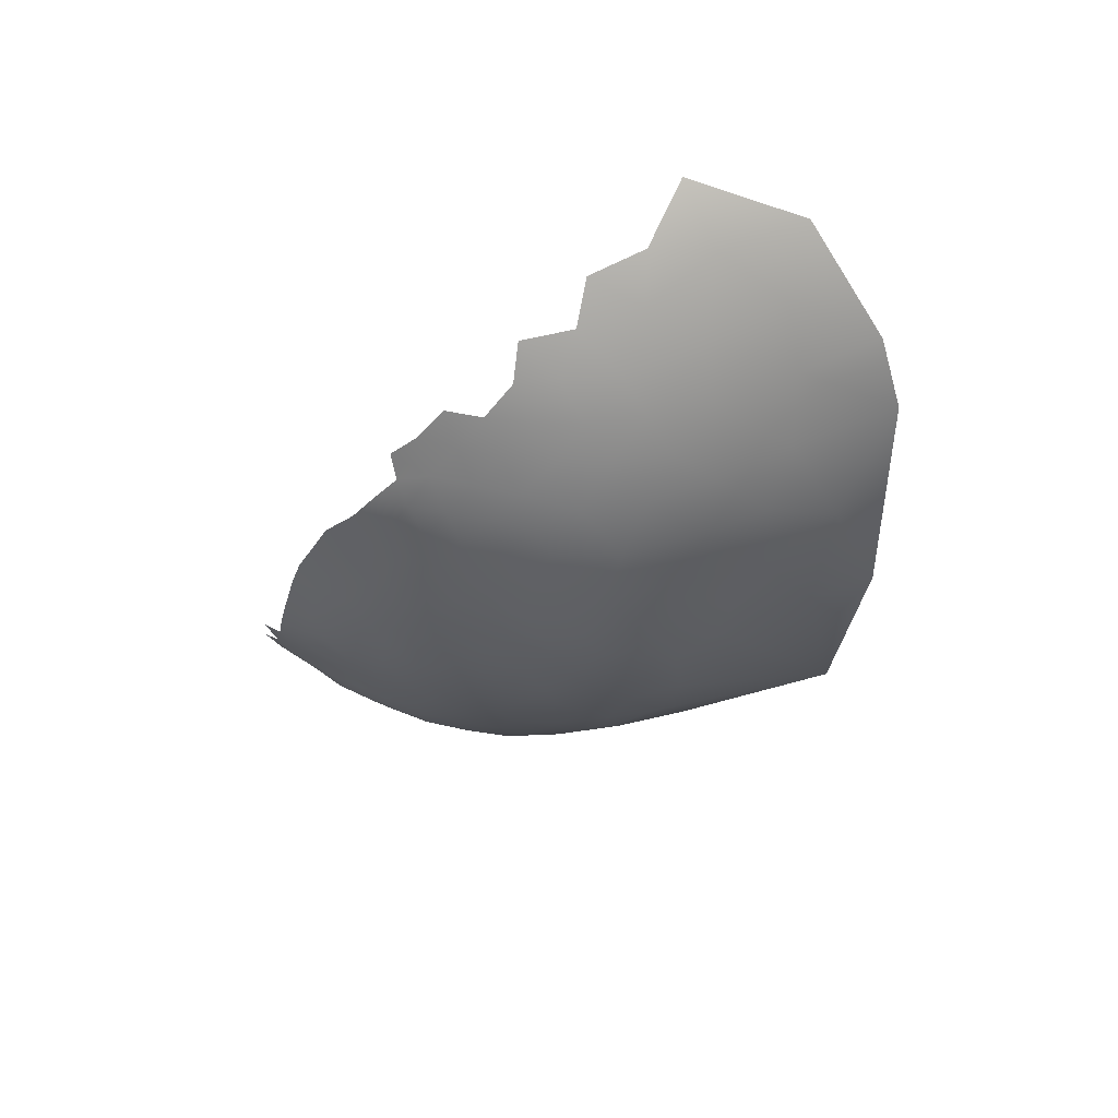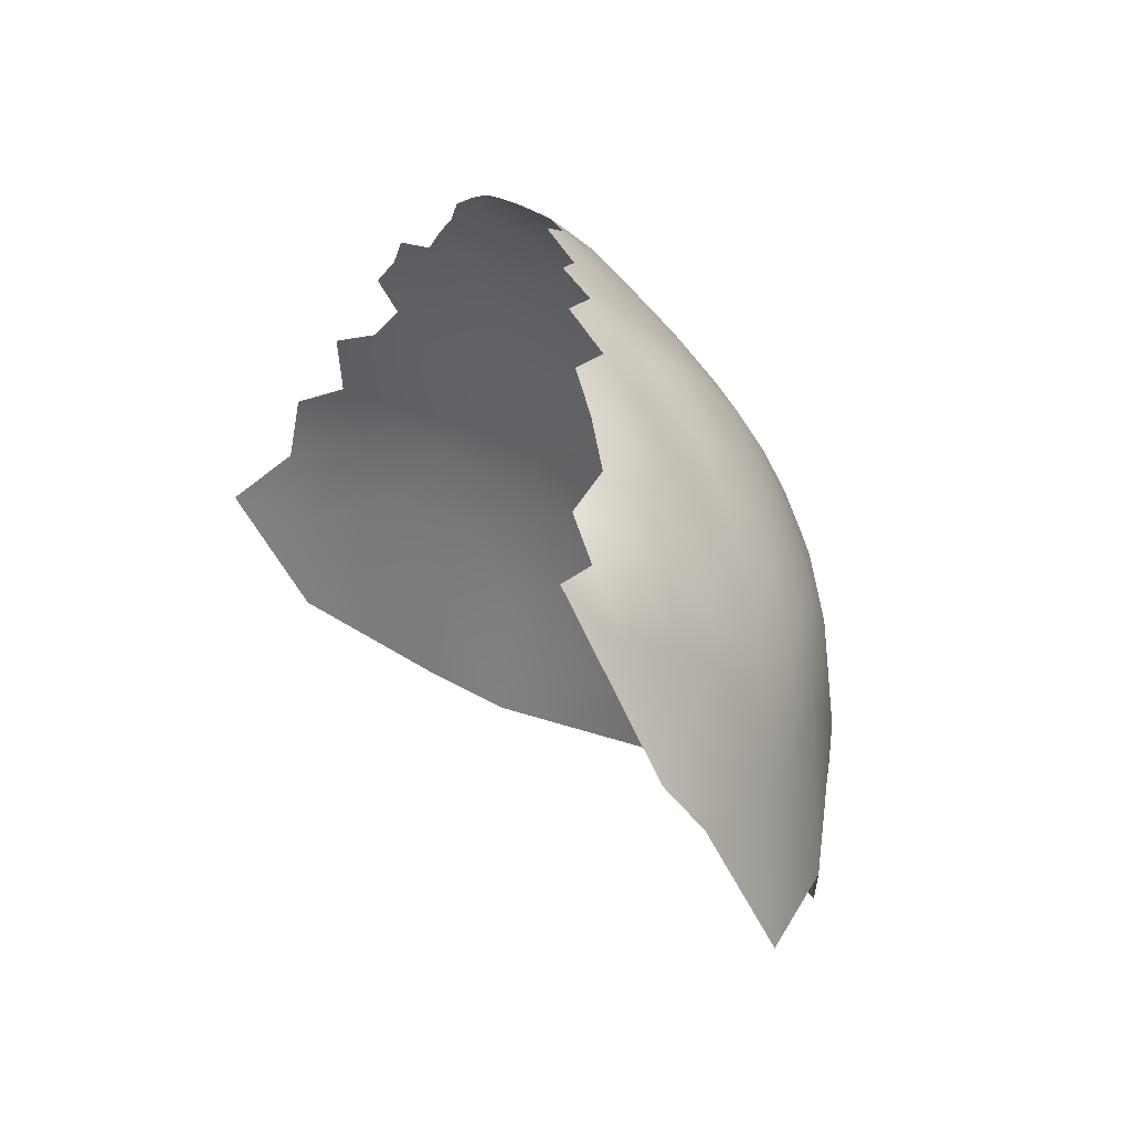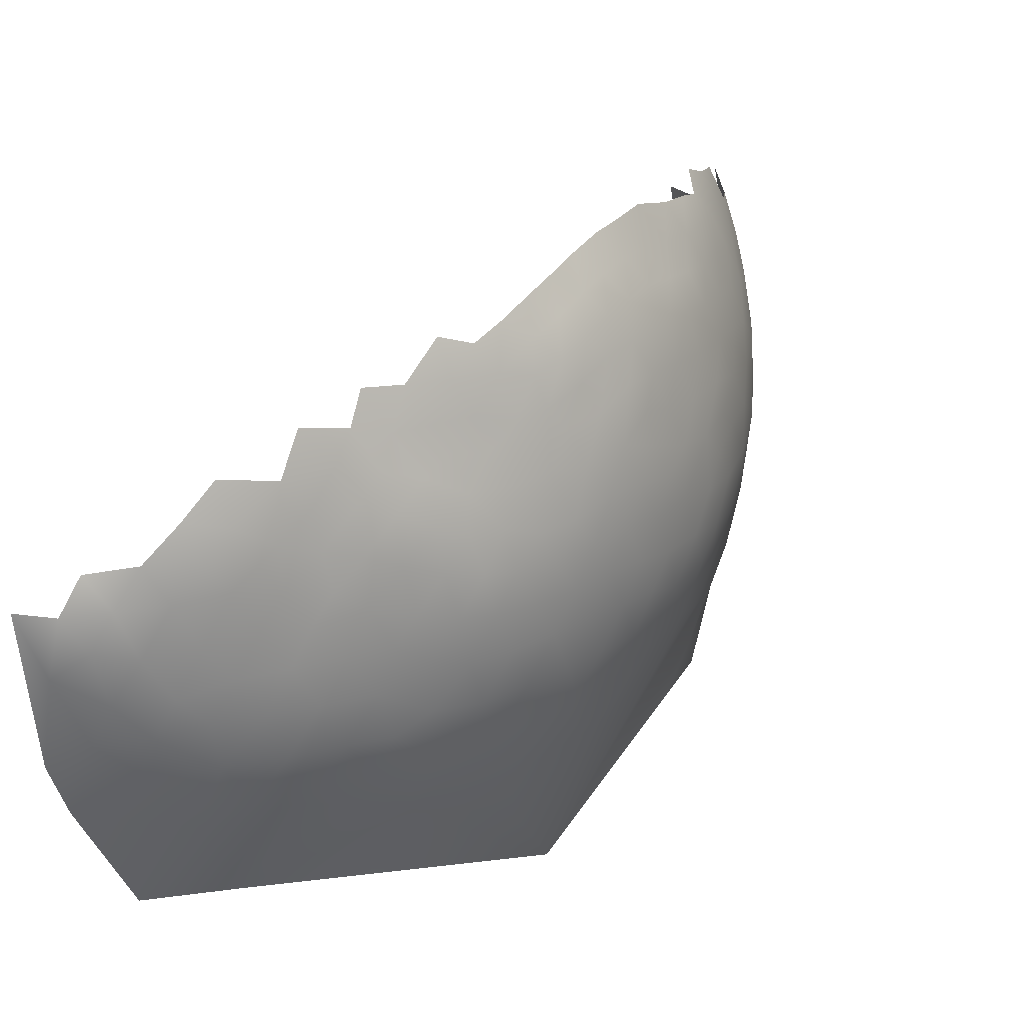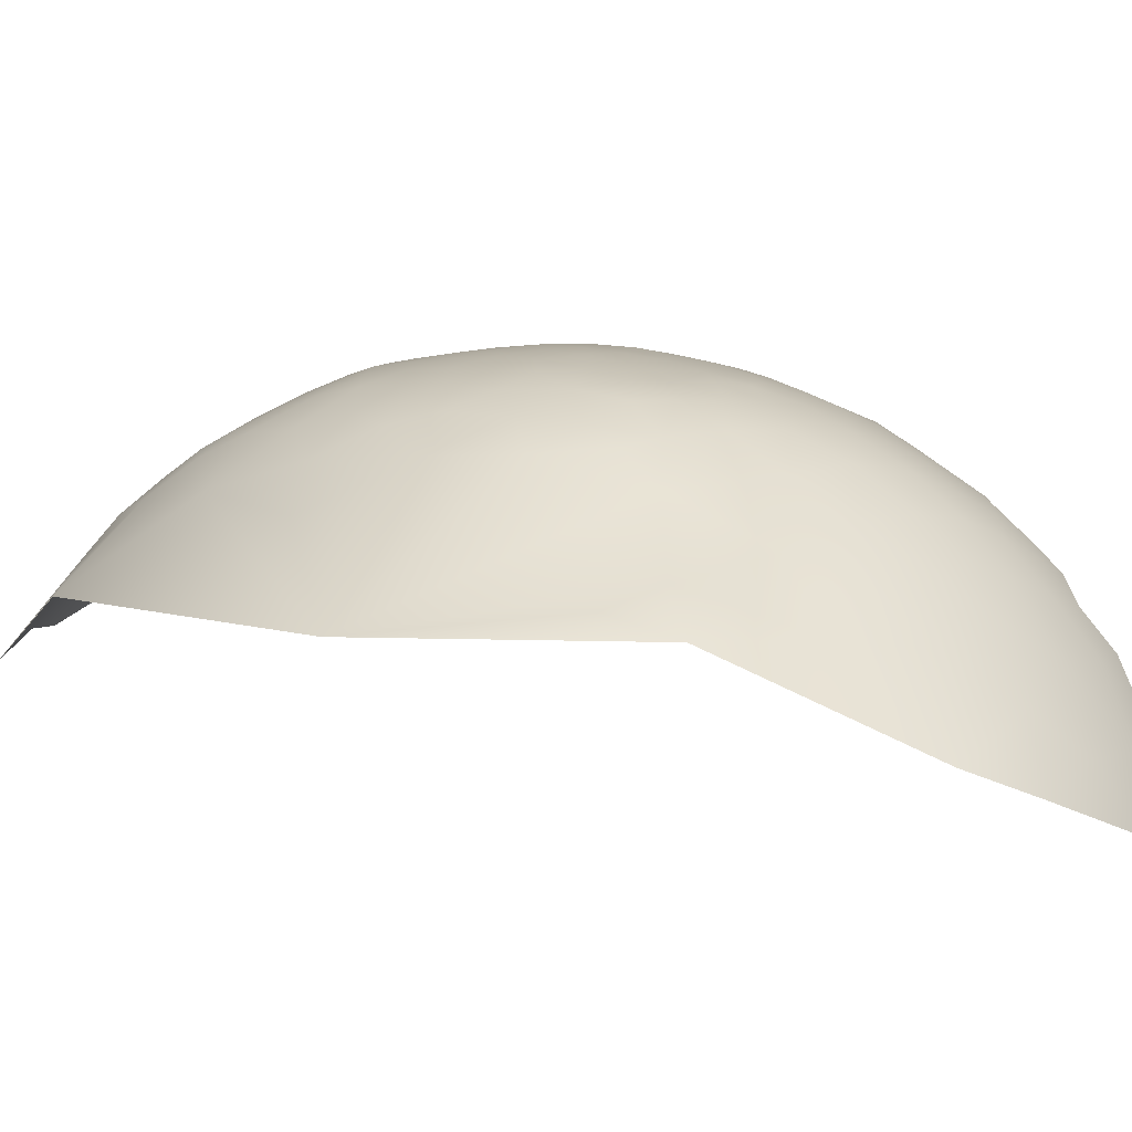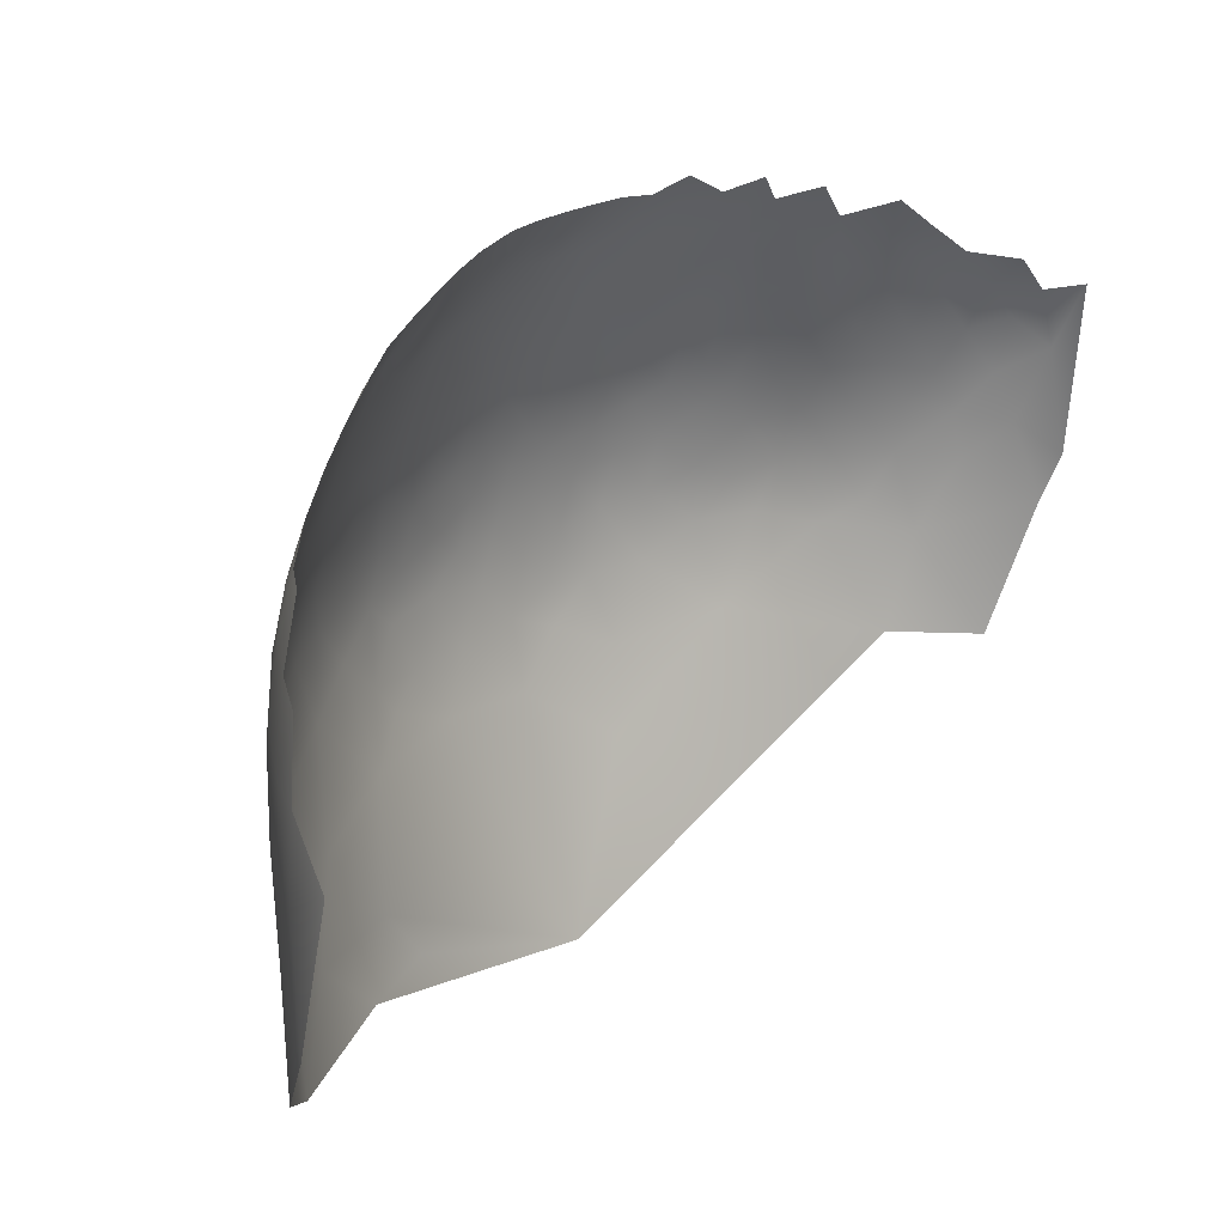
<metadata>
{"format":"obj","ext":"obj","renderer":"f3d","projection":"perspective","resolution":1024,"background":"white","views":[{"elev":67.4,"azim":73.9,"up":"+Y"},{"elev":31.9,"azim":-22.3,"up":"+Z"},{"elev":62.1,"azim":36.6,"up":"+Z"},{"elev":-52.9,"azim":95.0,"up":"+Z"},{"elev":1.3,"azim":-142.3,"up":"+Z"}]}
</metadata>
<code>
v -627.4 181.4 -118.2
v -627.4 186.2 -119.4
v -627.8 176.8 -117.6
v -630.7 174.1 -115.5
v -627.3 172 -118.5
v -623.9 171.6 -122.2
v -630.3 167.7 -116.7
v -626.2 167.2 -120.5
v -620.9 170 -125.5
v -620.6 174.8 -125.2
v -623.4 167.2 -123.3
v -624 162.5 -123.4
v -620.2 165.3 -126.7
v -623.8 157.4 -124.2
v -620.6 159.8 -126.8
v -627.3 159.5 -120.9
v -624.5 177 -121
v -622.1 180.2 -123.3
v -617.7 157.6 -131.2
v -617.7 162.3 -129.8
v -620.9 154.7 -128.6
v -617.4 170.2 -129.2
v -628.5 163.1 -119.1
v -627.4 154.6 -122.4
v -624.2 152.1 -126.3
v -617.7 152.9 -133.5
v -614.7 161.1 -133.6
v -614.4 156.2 -136.1
v -615.8 166.2 -131.7
v -612.8 164.6 -136.1
v -613.2 169.5 -134.7
v -610.1 164.3 -141
v -612.1 159.6 -138.3
v -609.5 159.3 -143.9
v -611.8 154.4 -142.1
v -607.1 159.4 -149.8
v -609.4 153.6 -148
v -607.8 152.4 -156
v -612.6 148.4 -145.2
v -607.6 164.7 -146.3
v -605.4 164.6 -152.7
v -605.4 159.2 -157.8
v -633.2 163.8 -114.9
v -611.2 146.2 -151.4
v -614.9 139.8 -150.3
v -611.8 142.1 -161.6
v -605.8 154.4 -165.8
v -631.8 160.1 -116.9
v -621.4 149.1 -131
v -625.2 143.8 -130.7
v -621.3 144.2 -134.7
v -617.2 144.6 -140.1
v -618 148.7 -135.6
v -624.9 139.4 -134
v -621.1 139.3 -138.7
v -625 134.5 -138.2
v -628.9 139.3 -129.5
v -628.7 134.7 -133.4
v -614.6 151.2 -139
v -615.8 174.8 -130.9
v -624.3 183.2 -121.2
v -610.3 169.2 -139.5
v -611.6 174.1 -136.9
v -624.1 187.7 -122.6
v -627.4 190.6 -120.5
v -627.6 195.2 -121.7
v -627.6 199.7 -123.2
v -624.2 192.4 -123.5
v -624.4 196.8 -125.2
v -624.4 201.2 -127.3
v -621.3 193.5 -126.8
v -621.1 197.8 -128.8
v -621.2 202 -131.1
v -618.2 194.4 -130.9
v -615.2 194.5 -135.4
v -617.7 198.5 -133.7
v -615.7 190.2 -132.6
v -618.8 189.9 -129
v -612.4 194.4 -140.3
v -614.8 199.2 -138.6
v -613.2 190.5 -136.6
v -627.6 204.3 -125.5
v -624.3 205.3 -129.9
v -618.2 202.2 -134.9
v -621 205.9 -134.2
v -617.8 205.5 -137.9
v -616.8 179.6 -129.6
v -613.8 179.3 -133.5
v -611.9 198.9 -143.9
v -614.6 203.9 -142.4
v -620.7 209.9 -137.4
v -617.7 209.6 -141.6
v -615.1 209.5 -146.7
v -618.2 214 -145.3
v -620.9 213.9 -140.8
v -621.5 218.1 -144.4
v -624.1 217.9 -139.6
v -623.7 213.7 -136.5
v -624 209.6 -133.5
v -619 218.1 -149.4
v -622.7 222.2 -148.5
v -619.8 222 -154
v -624.1 226.1 -152.8
v -626.8 226.2 -147.5
v -628.2 230.1 -151.8
v -630.7 230 -147
v -629.8 226.3 -142.9
v -625.7 222.2 -143.2
v -629.8 223.2 -139
v -625.7 230.1 -157.4
v -623.8 229.9 -164.2
v -622.7 229.6 -172.7
v -627.4 234.2 -170.1
v -628.7 234.3 -162.3
v -621.1 225.6 -159.1
v -619.3 225.3 -166.5
v -630.1 233.7 -156.4
v -618.6 224.9 -174.8
v -616 220.2 -161.3
v -614.9 219.9 -170.9
v -634.1 237.4 -158.2
v -633.2 238.3 -165.8
v -615.7 214 -150.7
v -613.3 214 -156.9
v -616.4 217.8 -154.5
v -612.4 209.3 -152.4
v -612.1 204.6 -147.5
v -626.9 217.3 -135.5
v -626.9 213.3 -132.2
v -615.3 220.4 -180.3
v -611 213.5 -166.1
v -610.9 213.3 -177.2
v -621.2 184.3 -124.3
v -621 188.9 -125.6
v -618.6 184.4 -127.7
v -609.1 198.4 -149.1
v -609.5 193.8 -145.3
v -627.2 220.5 -139
v -627.8 149.4 -124.8
v -630.6 151.6 -121.2
v -630.9 156.1 -118.9
v -627.9 234.3 -181.7
v -633.3 239.2 -175
v -608.1 206.7 -163.1
v -607.5 206.4 -172.6
v -627.9 208.8 -128.1
v -635.7 156.1 -115.4
v -634.2 151 -118.1
v -607.5 204.8 -185.9
v -611.7 213.8 -187.4
v -610.5 209.9 -158.6
v -609.4 205.1 -155.8
v -628.9 143.9 -126.8
v -619.3 179.1 -126.6
v -617.7 139.1 -144.5
v -621.8 133.8 -144
v -619.2 132.9 -151.7
v -627 123.8 -152.7
v -614.5 143.5 -146.2
v -632.5 134 -129.6
v -632.5 139.8 -124.7
v -615.8 184.7 -131.3
v -605.5 153.8 -176.2
v -638.2 242.2 -168.6
v -639.2 243.5 -177.1
v -612.6 185.1 -136
v -609.5 184.6 -141.4
v -610.7 179.9 -138.4
v -608.1 179.9 -143.6
v -605.7 179.9 -149.2
v -603.8 179.8 -154.8
v -604.8 184.7 -153.2
v -607 184.8 -147.1
v -606.9 175.1 -146
v -604.8 174.9 -152.1
v -603 183.9 -159.7
v -603.1 190 -162.7
v -604.4 190 -156.8
v -604.3 195 -161.2
v -606.1 195.3 -154.8
v -606.7 190.7 -150.5
v -602.3 177.6 -165.4
v -609.1 174.9 -141.1
v -606 169.9 -149
v -603.5 193.3 -169.5
v -605.2 200 -166.7
v -606.4 200.3 -158.9
v -608.4 189.2 -145.1
v -610.8 189.6 -140.8
v -604.1 169.7 -155.3
v -603.1 175.3 -158.8
v -631.3 146.4 -122.6
v -622.5 123.5 -164.6
v -631.3 115.2 -165
v -632.2 123 -144.5
v -629.1 130 -137.6
v -637.1 241.7 -186.1
v -646.2 246.9 -183.8
v -625 147.4 -128.4
v -623.1 129 -148.9
v -626.9 128.3 -143.4
v -638.5 241.7 -199.1
v -630.7 235.6 -194.4
v -621.6 228 -182.3
v -623.7 228.8 -194.1
v -625.2 229.2 -206.3
v -618.9 220.1 -207.7
v -617 220.9 -191.8
v -610.3 208.9 -197.1
v -602.2 185.3 -168
v -601.8 179.1 -173.3
v -602.7 167.5 -171
v -603.5 163.1 -163.5
v -608.2 169.9 -143.8
v -603.8 192.8 -178.6
v -636.8 139.2 -121.3
v -636.7 134.7 -124.9
v -639.1 146.2 -116.3
v -639.7 140.9 -118.6
v -635.4 144 -119.7
v -604.8 193.1 -193.4
v -604.9 194.7 -202.7
v -603.8 186.2 -198.3
v -640.9 135.3 -121.2
v -602.5 188.8 -172.3
v -632.7 129.1 -134.1
v -637 129.2 -129.5
v -638 124.3 -134.3
v -610 203.4 -151.4
v -607.7 199.6 -153.6
v -645.7 130.9 -122
v -641.1 130.3 -124.6
v -638.9 115.4 -149
v -603.9 164.6 -158.4
v -602.8 169.6 -162.6
v -645.6 126.5 -125.2
v -649.8 123.7 -124.6
v -644.3 122 -131.5
v -633.2 125.3 -138.6
v -641.2 126 -128
v -638.7 120.9 -139.9
v -642.7 116.7 -143.7
v -603.6 158.9 -199.5
f 134 78 71
f 133 134 64
f 68 66 65
f 16 14 12
f 15 12 14
f 83 70 73
f 1 61 2
f 133 61 18
f 133 64 61
f 69 71 72
f 69 68 71
f 72 70 69
f 64 2 61
f 73 70 72
f 74 78 77
f 65 2 64
f 85 86 91
f 85 91 99
f 91 98 99
f 11 12 13
f 68 65 64
f 7 23 8
f 69 66 68
f 69 67 66
f 86 85 84
f 5 3 4
f 219 216 220
f 97 128 98
f 6 10 17
f 48 147 141
f 85 73 84
f 6 9 10
f 9 11 13
f 9 6 11
f 15 13 12
f 15 20 13
f 33 30 27
f 60 88 87
f 28 33 27
f 129 99 98
f 129 98 128
f 92 91 86
f 135 134 133
f 75 77 81
f 24 14 16
f 75 76 74
f 75 74 77
f 6 8 11
f 5 8 6
f 95 98 91
f 95 91 92
f 96 95 94
f 82 83 146
f 82 70 83
f 5 7 8
f 92 94 95
f 19 27 20
f 141 147 148
f 95 97 98
f 62 63 31
f 74 72 71
f 74 71 78
f 161 57 153
f 136 89 137
f 85 83 73
f 80 76 75
f 134 68 64
f 134 71 68
f 230 229 136
f 138 128 97
f 96 97 95
f 192 139 140
f 79 80 75
f 140 141 148
f 140 24 141
f 93 94 92
f 30 31 29
f 104 107 108
f 107 104 106
f 89 90 80
f 89 80 79
f 33 32 30
f 79 81 189
f 79 75 81
f 139 25 24
f 139 24 140
f 141 24 16
f 199 25 139
f 169 183 174
f 184 214 40
f 219 220 218
f 67 69 70
f 67 70 82
f 135 78 134
f 101 104 108
f 50 153 57
f 105 106 104
f 105 104 103
f 214 174 183
f 174 170 169
f 125 100 123
f 167 166 168
f 28 27 19
f 28 19 26
f 19 15 21
f 19 20 15
f 101 102 103
f 101 103 104
f 25 14 24
f 94 93 123
f 99 83 85
f 49 53 26
f 173 169 170
f 54 51 50
f 101 96 100
f 101 108 96
f 102 101 100
f 102 100 125
f 100 94 123
f 100 96 94
f 110 105 103
f 108 138 97
f 108 97 96
f 55 51 54
f 21 26 19
f 21 49 26
f 62 214 183
f 62 183 63
f 232 231 236
f 232 236 240
f 216 224 217
f 51 52 53
f 51 55 52
f 57 54 50
f 57 58 54
f 79 137 89
f 76 84 73
f 180 181 178
f 190 175 184
f 34 36 40
f 34 40 32
f 169 167 168
f 169 168 183
f 232 217 224
f 135 154 87
f 10 154 18
f 10 18 17
f 49 25 199
f 49 21 25
f 56 55 54
f 49 51 53
f 93 126 123
f 162 135 87
f 162 87 88
f 151 124 126
f 151 126 152
f 108 109 138
f 108 107 109
f 88 168 166
f 88 166 162
f 179 178 177
f 161 216 217
f 179 180 178
f 224 216 219
f 34 32 33
f 176 172 171
f 171 170 175
f 124 123 126
f 124 125 123
f 173 167 169
f 172 170 171
f 172 176 178
f 21 14 25
f 21 15 14
f 176 177 178
f 80 84 76
f 174 214 184
f 27 30 29
f 27 29 20
f 48 141 16
f 48 16 23
f 58 56 54
f 41 190 184
f 172 178 181
f 45 159 155
f 139 192 153
f 23 16 12
f 241 239 228
f 8 12 11
f 8 23 12
f 154 133 18
f 154 135 133
f 181 188 173
f 199 153 50
f 199 139 153
f 160 227 226
f 63 183 168
f 23 7 43
f 23 43 48
f 187 230 180
f 187 180 179
f 5 17 3
f 5 6 17
f 155 52 55
f 117 105 110
f 17 1 3
f 234 190 41
f 59 28 26
f 59 26 53
f 37 34 35
f 37 36 34
f 126 93 127
f 76 72 74
f 76 73 72
f 167 188 189
f 167 173 188
f 172 173 170
f 172 181 173
f 189 188 137
f 189 137 79
f 17 18 61
f 17 61 1
f 239 196 226
f 49 199 50
f 49 50 51
f 181 137 188
f 161 153 192
f 231 232 224
f 22 9 13
f 160 58 57
f 174 175 170
f 174 184 175
f 227 232 240
f 35 39 37
f 60 87 154
f 189 81 166
f 189 166 167
f 35 34 33
f 115 103 102
f 115 110 103
f 214 62 32
f 214 32 40
f 41 184 40
f 41 40 36
f 136 229 127
f 159 52 155
f 235 234 213
f 62 30 32
f 62 31 30
f 196 56 58
f 226 196 58
f 226 58 160
f 162 78 135
f 162 77 78
f 191 175 190
f 191 171 175
f 111 115 116
f 111 110 115
f 63 168 88
f 42 234 41
f 7 5 4
f 90 92 86
f 238 236 237
f 31 22 29
f 35 28 59
f 35 33 28
f 230 152 229
f 230 187 152
f 146 83 99
f 146 99 129
f 44 39 159
f 60 22 31
f 186 187 179
f 210 182 211
f 10 9 22
f 126 229 152
f 126 127 229
f 13 20 29
f 13 29 22
f 114 117 110
f 114 110 111
f 238 240 236
f 89 136 127
f 89 127 90
f 119 116 115
f 228 239 226
f 166 77 162
f 166 81 77
f 228 226 227
f 60 63 88
f 60 31 63
f 161 220 216
f 161 192 220
f 156 55 56
f 156 155 55
f 227 160 217
f 227 217 232
f 213 234 42
f 215 185 225
f 160 161 217
f 160 57 161
f 39 35 59
f 180 230 136
f 113 114 111
f 220 148 218
f 60 10 22
f 60 154 10
f 90 127 93
f 90 93 92
f 192 140 148
f 192 148 220
f 112 113 111
f 112 111 116
f 80 90 86
f 80 86 84
f 59 53 52
f 201 56 196
f 201 156 56
f 144 151 152
f 144 187 186
f 144 152 187
f 200 157 156
f 200 156 201
f 45 44 159
f 235 191 190
f 235 190 234
f 42 41 36
f 211 182 212
f 44 37 39
f 39 52 159
f 39 59 52
f 113 122 114
f 121 117 114
f 121 114 122
f 213 212 235
f 119 125 124
f 120 116 119
f 131 151 144
f 145 131 144
f 195 239 241
f 130 118 120
f 235 212 182
f 235 182 191
f 119 102 125
f 119 115 102
f 181 180 136
f 181 136 137
f 38 37 44
f 46 44 45
f 228 227 240
f 201 196 239
f 201 239 195
f 143 165 164
f 145 144 186
f 157 45 155
f 157 155 156
f 143 122 113
f 143 164 122
f 185 210 225
f 185 177 210
f 118 112 116
f 118 116 120
f 131 120 119
f 210 176 182
f 210 177 176
f 228 240 238
f 191 176 171
f 191 182 176
f 204 112 118
f 185 186 179
f 185 179 177
f 221 223 222
f 132 130 120
f 38 42 36
f 38 36 37
f 132 131 145
f 132 120 131
f 131 124 151
f 131 119 124
f 158 200 201
f 158 201 195
f 150 130 132
f 233 241 242
f 211 225 210
f 157 46 45
f 142 143 113
f 142 112 204
f 142 113 112
f 241 228 238
f 233 195 241
f 198 165 197
f 47 42 38
f 47 213 42
f 158 157 200
f 208 130 150
f 130 204 118
f 197 165 143
f 215 186 185
f 149 209 150
f 203 202 197
f 208 205 204
f 208 204 130
f 203 205 206
f 149 150 132
f 205 142 204
f 221 149 215
f 242 241 238
f 215 145 186
f 203 142 205
f 46 38 44
f 197 143 142
f 197 142 203
f 208 150 209
f 233 158 195
f 149 145 215
f 149 132 145
f 158 194 193
f 207 208 209
f 193 157 158
f 207 206 205
f 207 205 208
f 46 47 38
f 233 194 158
f 215 225 211
f 221 222 209
f 221 209 149
f 47 212 213
f 202 198 197
f 202 203 206
f 193 46 157
f 163 212 47
f 242 238 237
f 207 209 222
f 243 212 163
f 243 211 212
f 243 222 223
f 243 223 221
f 243 215 211
f 243 221 215
f 243 46 193
f 46 163 47
f 46 243 163

</code>
